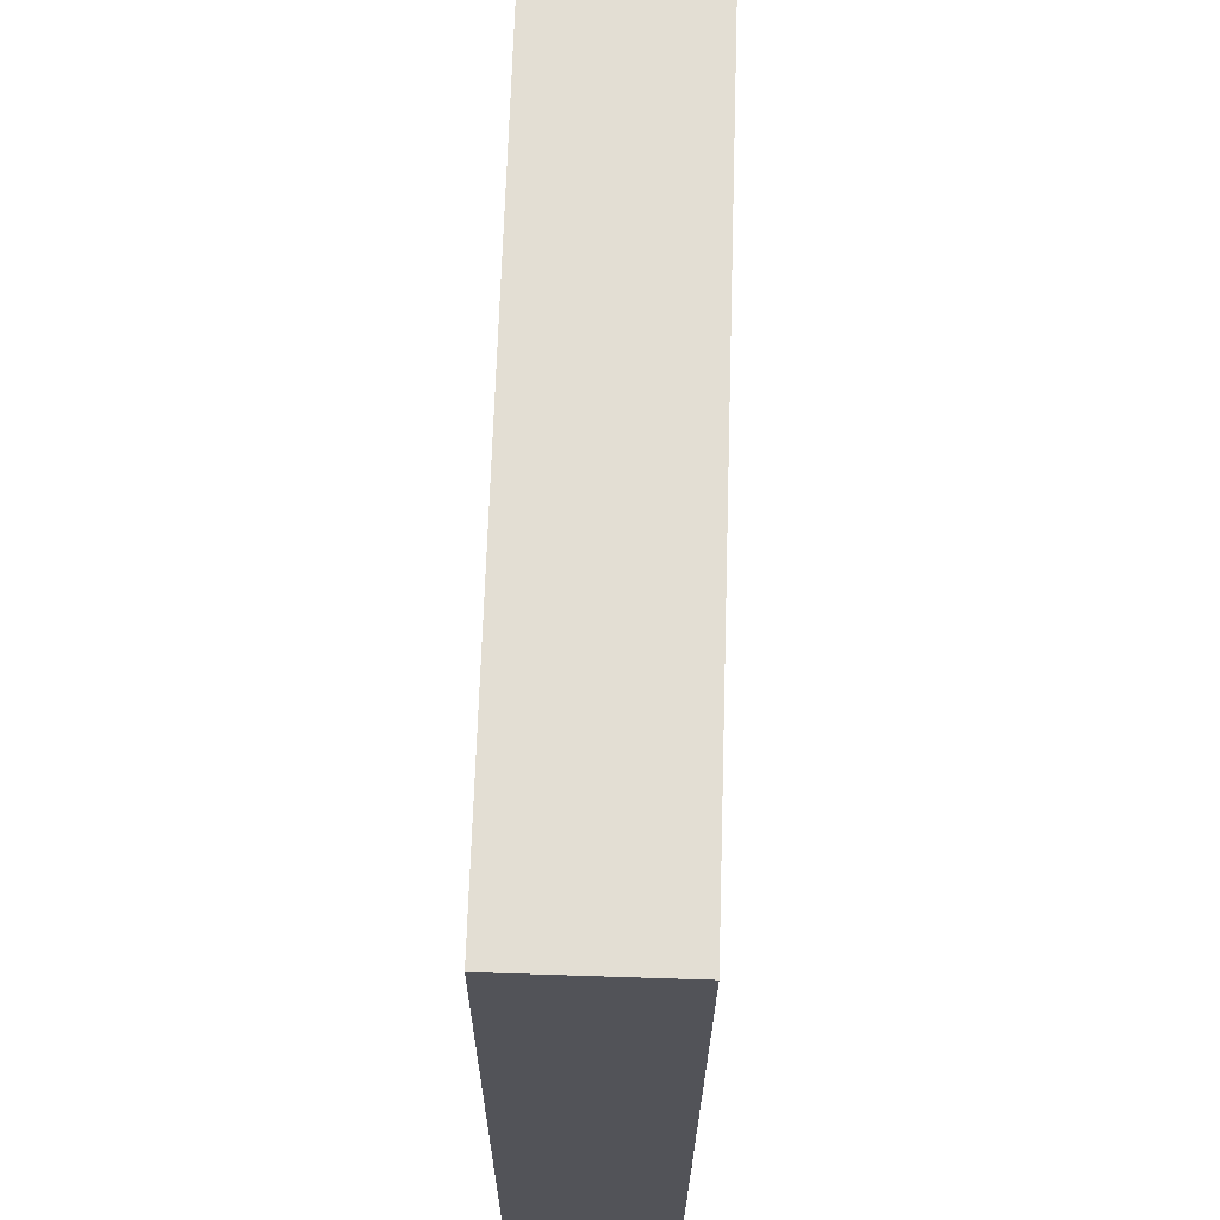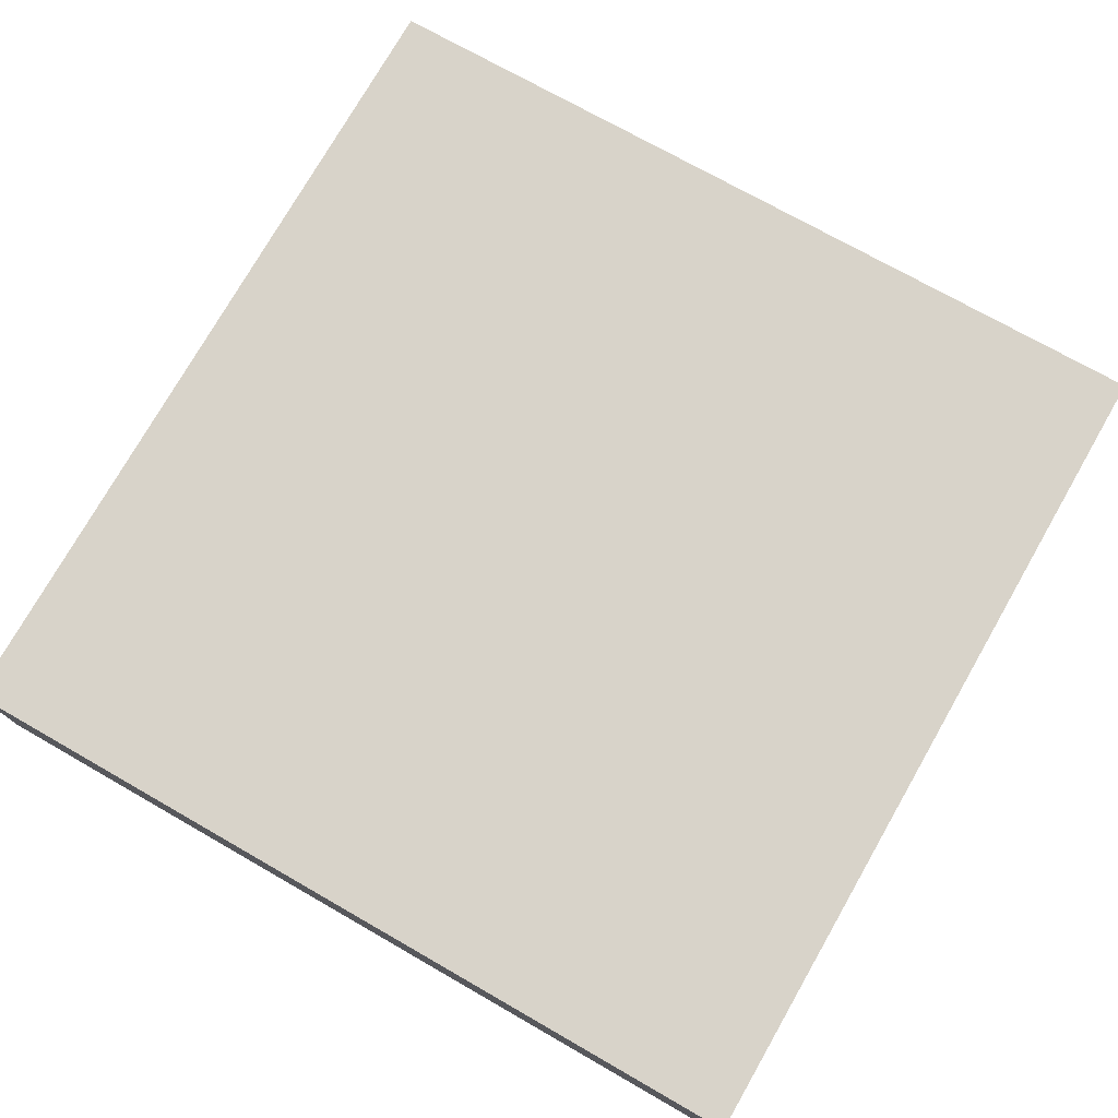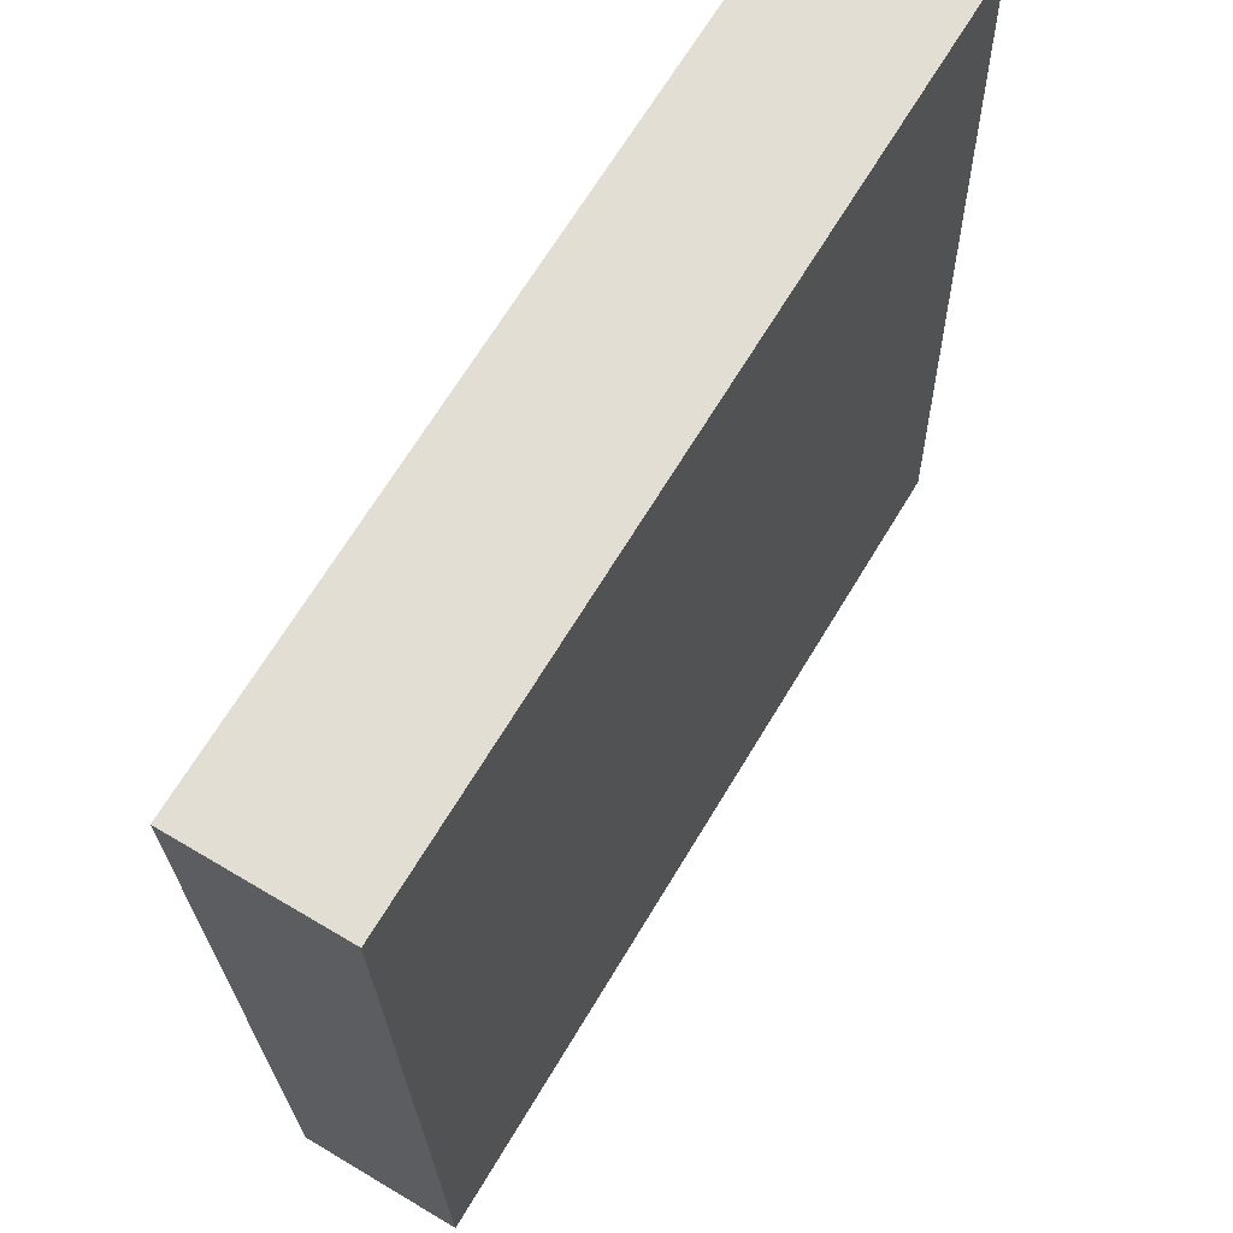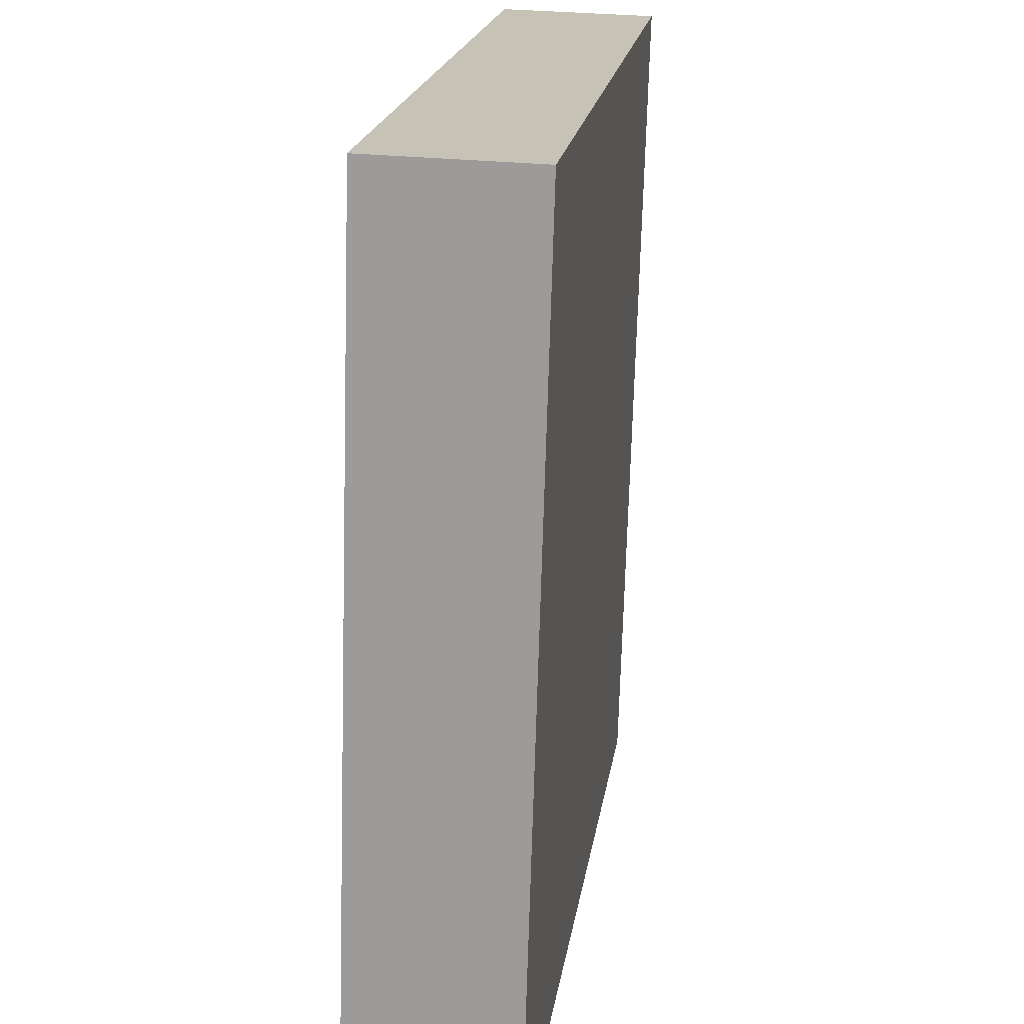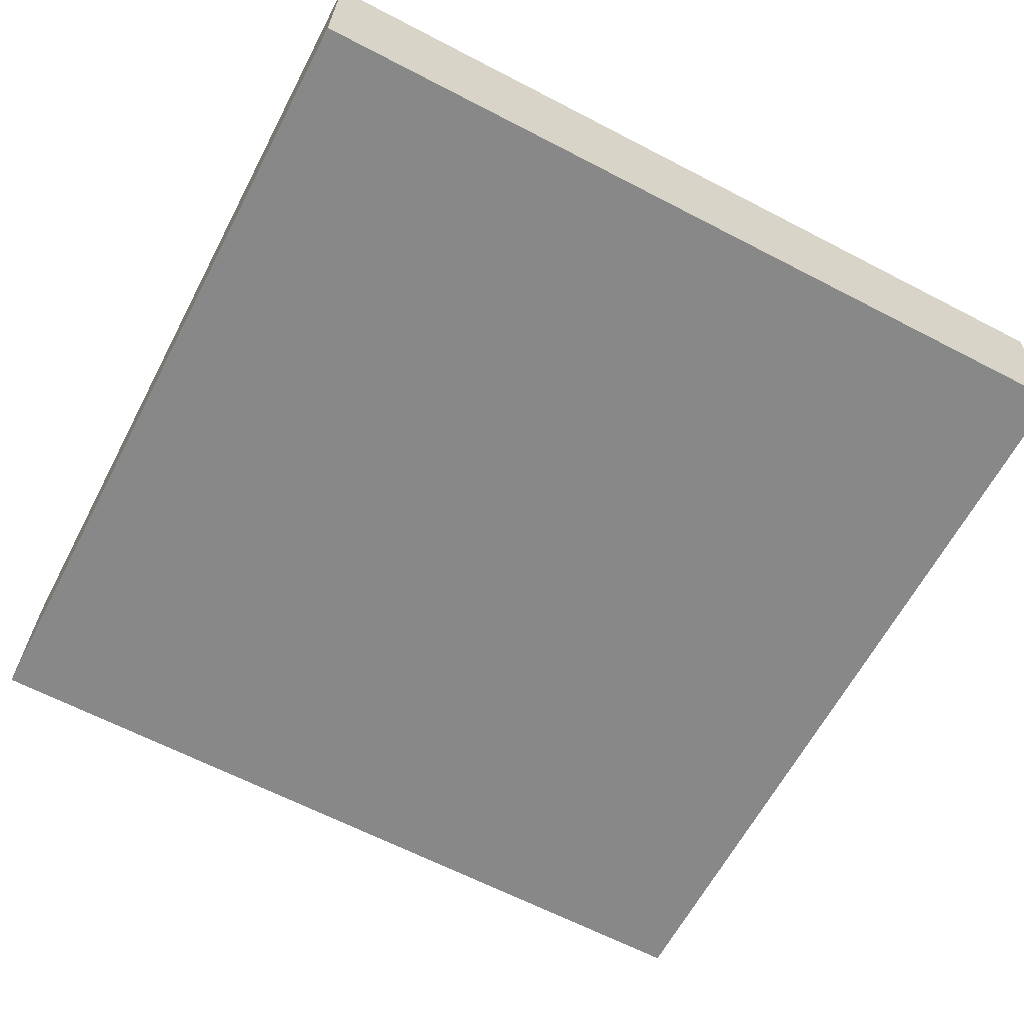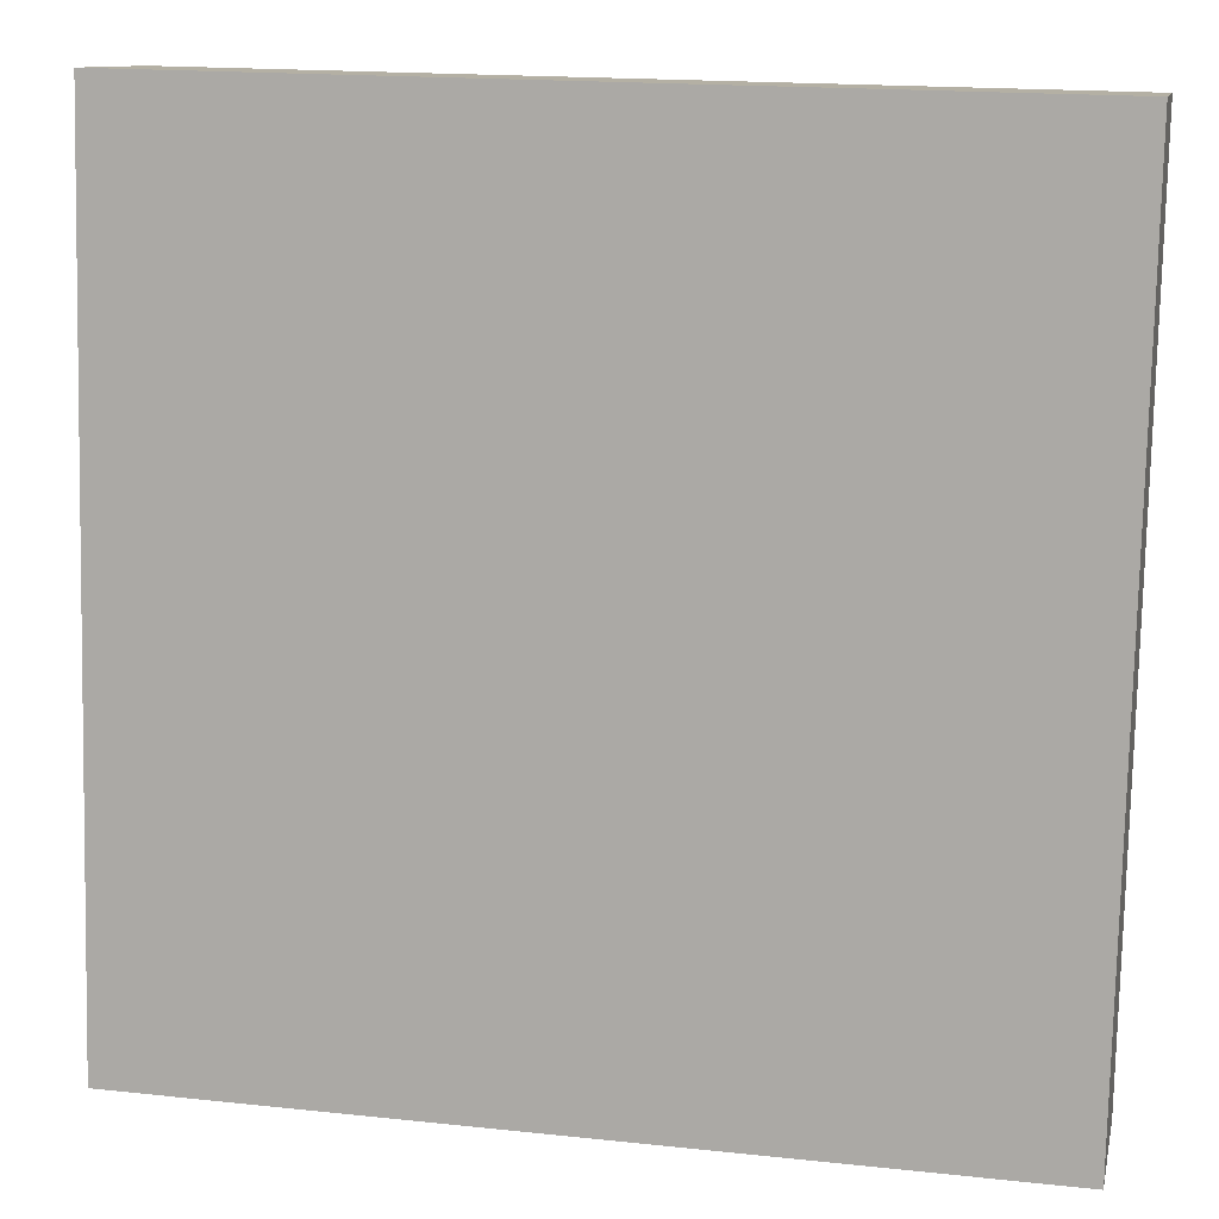
<metadata>
{"format":"obj","ext":"obj","renderer":"f3d","projection":"perspective","resolution":1024,"background":"white","views":[{"elev":-23.5,"azim":-90.3,"up":"+Z"},{"elev":75.9,"azim":118.9,"up":"+Y"},{"elev":68.5,"azim":121.0,"up":"+Z"},{"elev":17.9,"azim":-82.1,"up":"+Z"},{"elev":-64.6,"azim":-28.5,"up":"+Y"},{"elev":12.9,"azim":-168.0,"up":"+Z"}]}
</metadata>
<code>
o map_ob000_item_02_bombup.002
v -0.4063 -0.08769 0.391
v -0.3935 -0.06224 -0.4085
v 0.3936 -0.08769 0.4037
v 0.4063 -0.06224 -0.3958
v -0.4063 0.06224 0.3958
v -0.4063 -0.08769 0.391
v 0.3935 0.06224 0.4085
v 0.3936 -0.08769 0.4037
v -0.3936 0.08769 -0.4037
v -0.4063 0.06224 0.3958
v 0.4063 0.08769 -0.391
v 0.3935 0.06224 0.4085
v -0.3935 -0.06224 -0.4085
v -0.3936 0.08769 -0.4037
v 0.4063 -0.06224 -0.3958
v 0.4063 0.08769 -0.391
v 0.4063 -0.06224 -0.3958
v 0.4063 0.08769 -0.391
v 0.3936 -0.08769 0.4037
v 0.3935 0.06224 0.4085
v -0.4063 -0.08769 0.391
v -0.4063 0.06224 0.3958
v -0.3935 -0.06224 -0.4085
v -0.3936 0.08769 -0.4037
f 1 2 3
f 3 2 4
f 5 6 7
f 7 6 8
f 9 10 11
f 11 10 12
f 13 14 15
f 15 14 16
f 17 18 19
f 19 18 20
f 21 22 23
f 23 22 24

</code>
